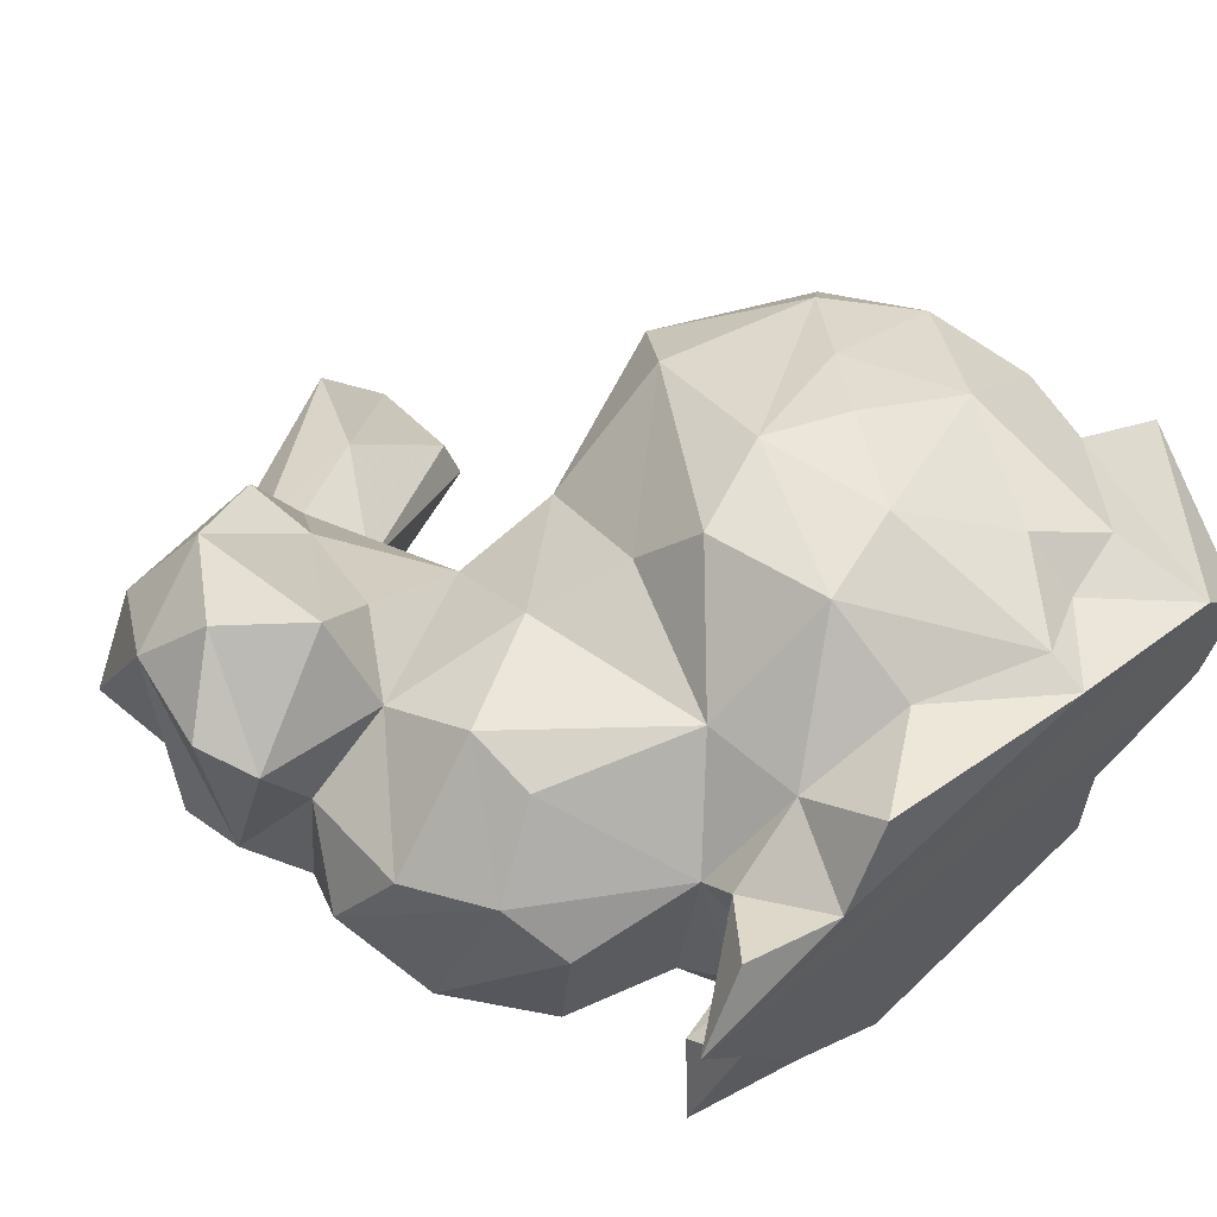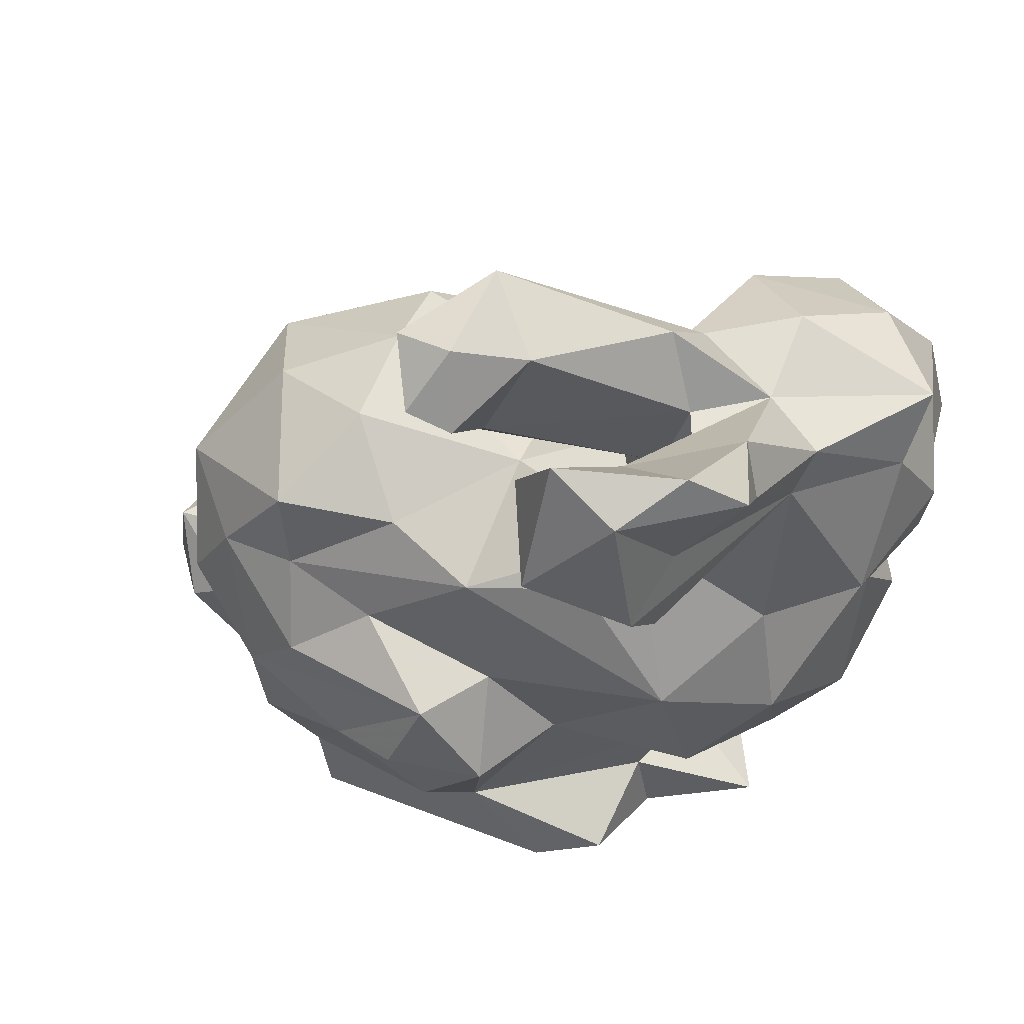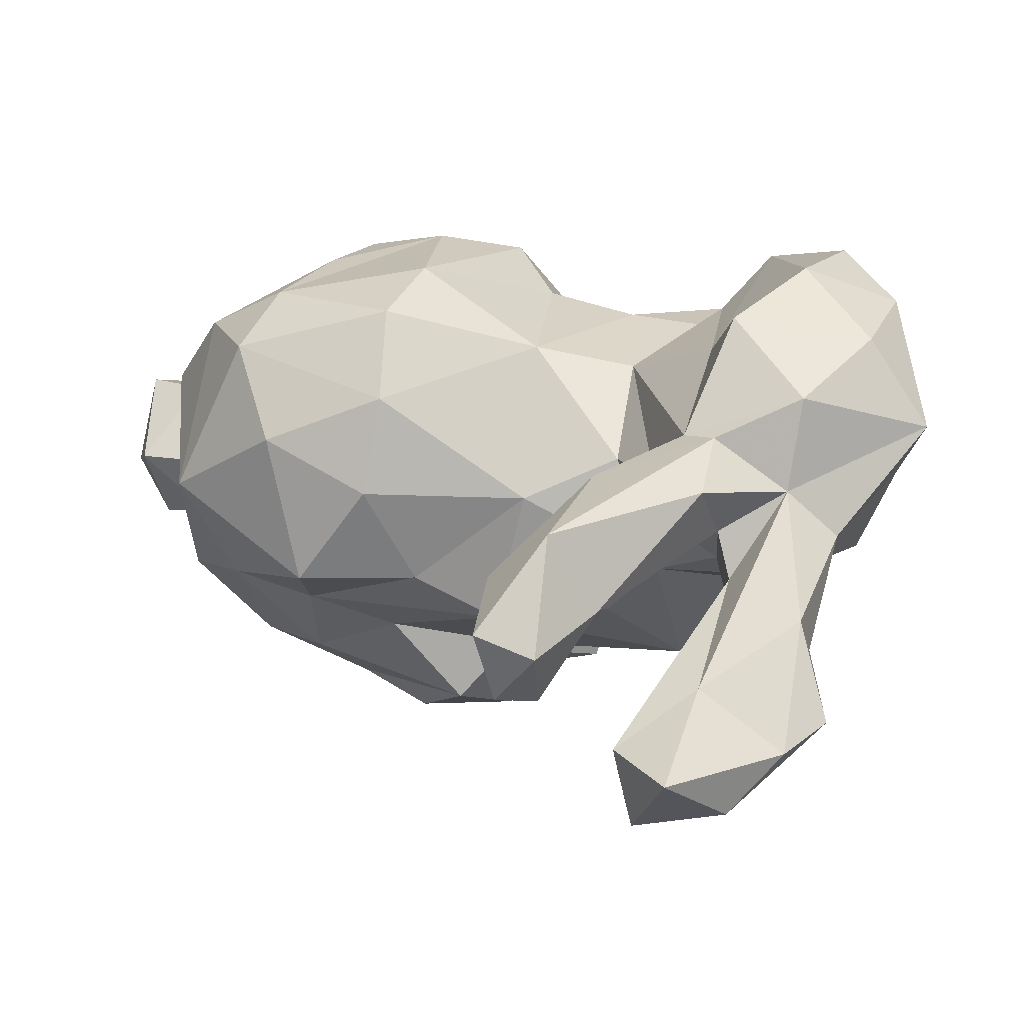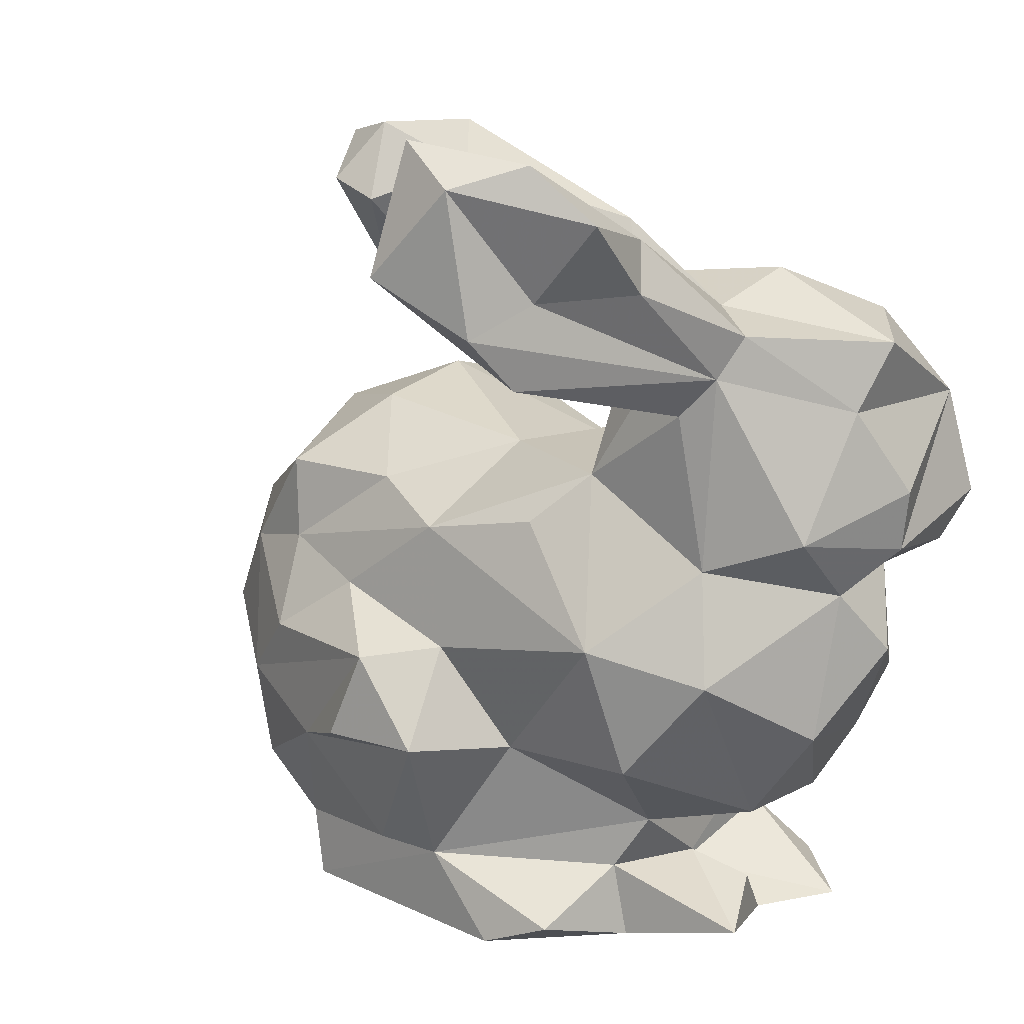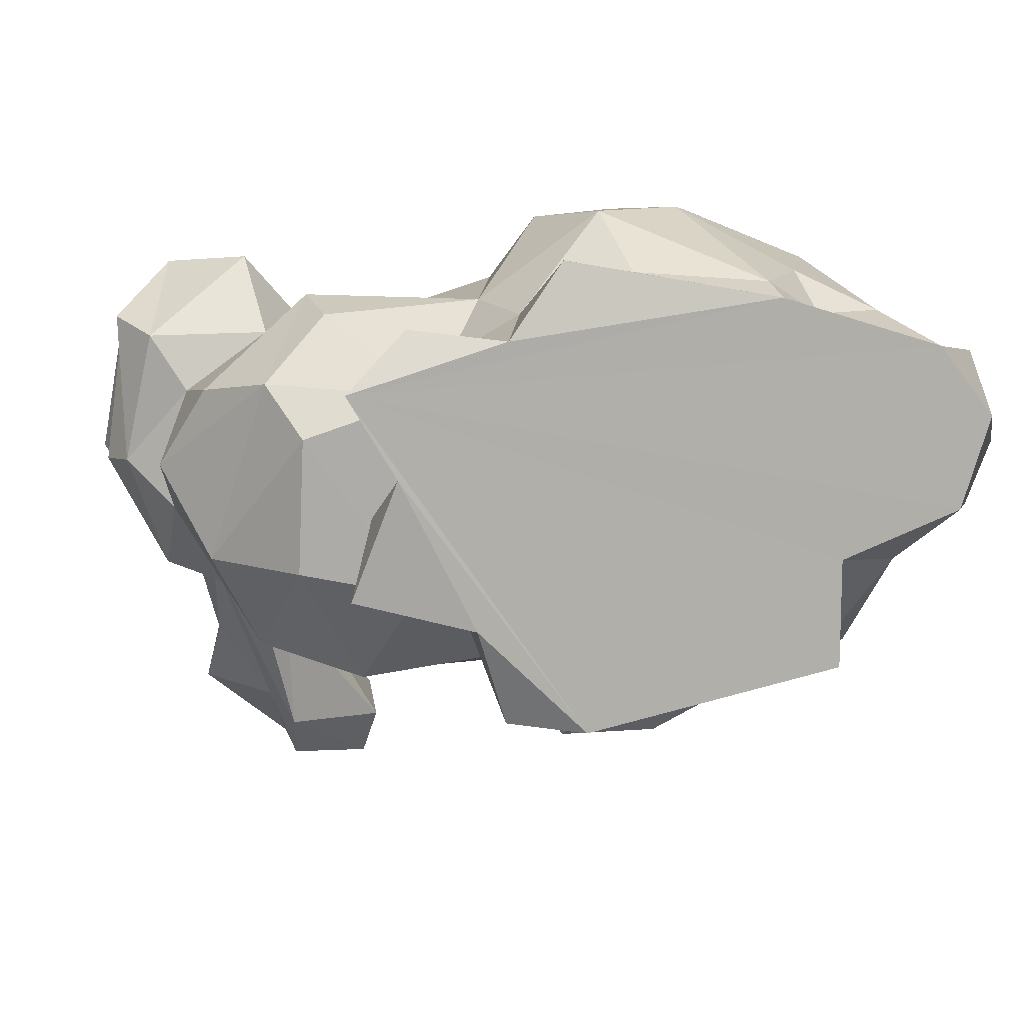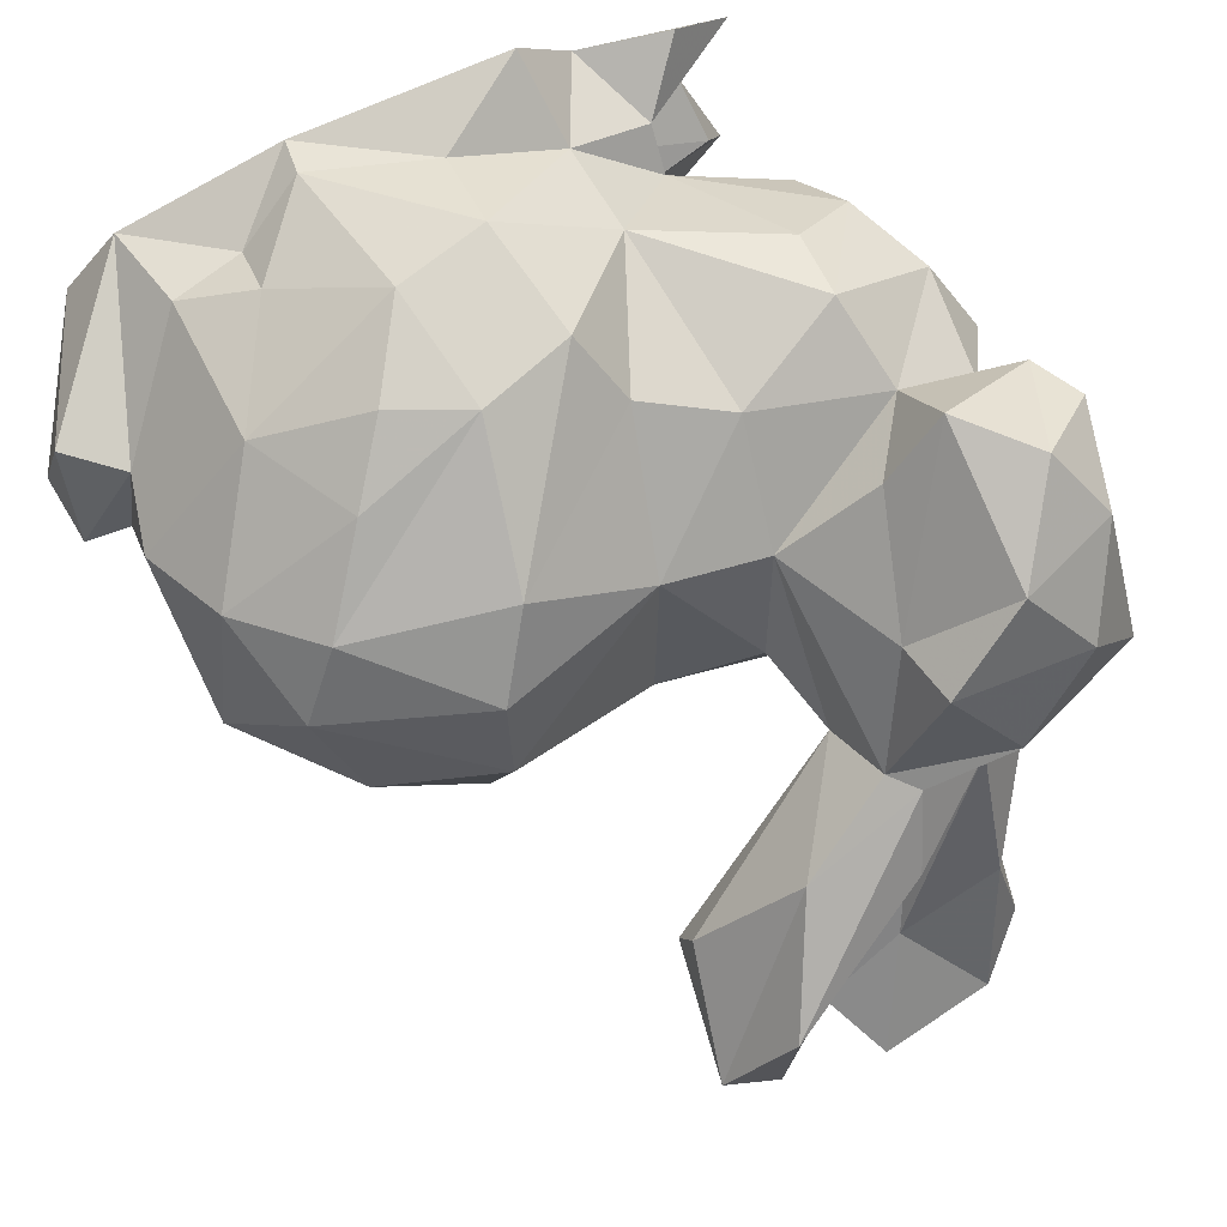
<metadata>
{"format":"obj","ext":"obj","renderer":"f3d","projection":"perspective","resolution":1024,"background":"white","views":[{"elev":61.1,"azim":-42.4,"up":"+Z"},{"elev":48.4,"azim":-166.0,"up":"+Y"},{"elev":-7.8,"azim":176.2,"up":"+Z"},{"elev":14.5,"azim":-143.7,"up":"+Y"},{"elev":10.5,"azim":-17.7,"up":"+Z"},{"elev":71.8,"azim":157.2,"up":"+Z"}]}
</metadata>
<code>
o Bunny-LowPoly
v 0.4589 7.048 -4.323
v 3.138 7.906 -3.993
v 1.613 6.919 -5.533
v 3.232 1.631 3.968
v 4.578 2.311 3.246
v 4.559 3.436 3.989
v 0.758 17.79 -5.556
v -0.4692 16.92 -4.59
v 0.5089 17.67 -3.224
v -1.954 10.35 1.41
v -2.194 8.278 3.01
v 0.132 10.22 1.836
v -0.8349 4.982 -3.695
v -3.281 7.686 -4.559
v 4.803 6.766 -4.358
v 5.951 5.49 -3.852
v -7.254 9.108 2.499
v -7.762 10.16 2.809
v -7.736 9.513 -0.1179
v 5.818 3.488 -3.564
v 7.56 3.96 -0.9772
v 6.182 2.054 -1.629
v -2.84 17.04 -8.323
v -1.269 15.37 -8.515
v -3.173 14.36 -8.128
v 4.765 2.248 -3.351
v 3.74 4.647 -4.764
v -2.999 3.147 1.846
v -2.574 1.617 0.3454
v -3.005 2.441 2.569
v 1.906 2.657 -4.523
v 0.3541 5.154 -5.544
v -4.453 1.877 -0.1778
v -4.238 0.8314 0.6762
v -2.521 2.349 -2.332
v 0.876 2.386 -4.067
v -2.035 1.402 -4.132
v -3.406 12.49 -2.997
v -2.638 12.65 -2.516
v -2.374 10.84 -3.055
v 8.968 5.014 0.1819
v 8.812 4.067 2.19
v 9.163 3.683 0.3482
v -1.599 17.8 -7.851
v -3.639 13.06 -4.467
v -3.406 14.11 -3.634
v -7.947 10.72 -0.25
v -6.859 9.928 -2.412
v -2.521 14.2 -0.747
v -0.5871 15.32 -1.751
v -3.05 14.69 -0.8828
v -1.021 1.143 4.501
v 0.8111 2.435 4.136
v -1.342 2.73 3.377
v 0.4075 14.96 -4.623
v 1.588 14.78 -4.503
v 5.206 10.13 -3.243
v 6.633 8.157 -2.865
v 4.983 8.519 -3.452
v 8.044 6.335 1.842
v 6.005 2.704 3.239
v 7.74 4.804 1.876
v 1.878 17.53 -5.076
v 1.43 16.74 -6.211
v 4.561 7.968 4.24
v 7.203 8.152 2.72
v 5.713 9.525 3.129
v 7.883 8.722 -1.012
v 8.089 5.03 0.1082
v -7.412 7.349 0.09587
v -6.638 6.528 1.682
v -6.587 8.731 1.382
v 3.549 11.91 0.3389
v 5.925 10.99 -0.4011
v 3.872 11.43 -1.601
v -6.711 5.74 -1.549
v -5.295 3.772 1.025
v -5.766 4.926 1.958
v -2.08 12.91 -1.443
v -1.495 11.32 -0.7808
v -5.289 13.11 -3.163
v -3.439 13.31 -7.116
v -6.914 8.633 -1.018
v -5.031 9.279 -3.125
v -5.463 7.105 -3.65
v -4.572 12.34 -3.334
v -3.869 17.44 -7.228
v -4.575 14.29 -1.883
v -2.634 15.84 -2.153
v -4.832 14.83 -0.08994
v -3.156 14.34 -2.696
v -7.583 13.67 -0.4273
v -6.4 13.99 1.313
v -7.334 12.23 2.513
v -7.227 12.37 -1.158
v 7.572 6.558 -2.466
v -3.592 14.01 1.708
v -5.238 13.15 2.968
v -5.361 3.954 -1.601
v -1.587 4.574 3.498
v -2.757 0.8347 -2.213
v 4.511 0.8469 -3.418
v 4.525 0.8508 -1.32
v -0.6221 0.8406 -4.298
v 3.411 11.4 2.324
v 2.567 10.18 3.558
v -5.187 0.8507 2.24
v -4.872 16.38 -6.593
v 1.001 9.425 -3.985
v -3.179 3.413 -2.039
v -4.912 8.753 2.53
v -4.434 7.066 3.451
v 7.604 0.8357 1.325
v 6.478 0.8444 2.714
v -5.026 1.208 -1.591
v 6.556 10.21 1.769
v 2.593 4.82 5.193
v 5.785 5.916 4.037
v 3.621 6.642 4.962
v 0.2211 6.626 4.932
v 0.7681 4.291 5.174
v 2.084 7.314 5.016
v 0.4605 10.87 -1.579
v -5.64 13.91 -2.721
v -3.949 1.272 3.328
v -4.838 14.95 -5.103
v -6.458 11.22 3.845
v -1.083 14.82 -7.475
v -1.417 9.88 -3.83
v 2.734 10.08 -3.199
v -0.8049 16.49 -7.111
v -3.325 12.7 1.328
v -5.087 9.938 4.008
v -3.929 10.29 2.739
v 6.986 0.8379 -0.4775
v -0.4396 7.579 3.641
v -4.392 5.685 3.179
v 2.359 5.165 -5.608
v 8.49 3.443 -0.8736
v 0.5877 16.4 -6.205
v 3.188 0.8406 3.73
v -3.832 5.134 -4.008
v -2.157 0.8403 3.097
v -3.15 2.192 -0.2818
v -3.649 14.89 -6.793
v -2.487 16.06 -5.944
v -4.507 15.88 -4.626
v 1.456 15.07 -3.707
f 1 2 3
f 4 5 6
f 7 8 9
f 10 11 12
f 1 13 14
f 15 16 3
f 17 18 19
f 20 21 22
f 23 24 25
f 26 27 20
f 28 29 30
f 27 31 32
f 33 34 29
f 35 36 37
f 38 39 40
f 41 42 43
f 44 24 23
f 38 45 46
f 47 48 19
f 49 50 51
f 52 53 54
f 55 56 39
f 57 58 59
f 60 61 62
f 63 56 64
f 62 42 41
f 65 66 67
f 68 60 69
f 70 71 72
f 73 74 75
f 76 77 78
f 57 68 58
f 79 80 39
f 81 25 82
f 83 48 84
f 14 85 84
f 45 38 86
f 87 44 23
f 88 51 89
f 90 51 88
f 46 88 91
f 92 93 90
f 47 94 95
f 68 69 96
f 97 93 98
f 20 22 26
f 76 85 99
f 40 14 84
f 100 28 54
f 101 35 37
f 102 103 104
f 83 76 70
f 75 74 57
f 98 93 94
f 105 73 12
f 91 38 46
f 106 67 105
f 104 103 107
f 23 108 87
f 109 2 1
f 13 36 110
f 111 71 112
f 91 55 39
f 113 42 114
f 68 57 74
f 59 58 15
f 115 101 34
f 104 37 36
f 102 26 103
f 106 105 12
f 68 74 116
f 117 118 119
f 120 121 122
f 3 32 1
f 83 85 76
f 36 32 31
f 123 73 75
f 70 72 83
f 32 36 13
f 7 63 64
f 37 104 101
f 124 95 92
f 125 30 107
f 126 81 124
f 18 94 19
f 111 11 10
f 51 9 89
f 94 127 98
f 15 3 2
f 86 38 40
f 34 33 115
f 46 45 128
f 40 129 14
f 107 29 34
f 130 123 75
f 128 131 46
f 132 133 134
f 79 10 80
f 124 81 95
f 132 10 49
f 121 4 117
f 48 83 19
f 68 96 58
f 114 107 135
f 103 22 135
f 66 118 60
f 11 111 112
f 14 109 1
f 12 136 106
f 137 28 100
f 8 55 91
f 138 32 3
f 24 82 25
f 44 131 24
f 124 92 88
f 41 139 21
f 89 8 91
f 65 67 122
f 94 18 127
f 6 61 118
f 132 134 10
f 67 106 122
f 56 55 140
f 109 123 130
f 106 136 120
f 34 104 107
f 81 48 95
f 137 112 78
f 49 10 79
f 62 41 69
f 41 43 139
f 136 100 120
f 123 109 40
f 141 107 114
f 142 13 110
f 100 136 11
f 101 115 35
f 114 42 62
f 138 27 32
f 8 89 9
f 63 7 9
f 86 84 81
f 17 133 127
f 7 64 140
f 121 120 100
f 132 98 133
f 89 91 88
f 96 69 21
f 50 9 51
f 21 69 41
f 26 102 36
f 143 54 30
f 42 113 43
f 28 144 29
f 73 123 12
f 52 143 141
f 103 135 107
f 92 95 94
f 1 32 13
f 108 23 145
f 92 90 88
f 11 136 12
f 109 59 2
f 146 44 87
f 141 4 53
f 54 28 30
f 115 33 144
f 98 132 97
f 16 20 27
f 122 117 119
f 106 120 122
f 57 59 130
f 142 99 85
f 52 141 53
f 132 49 97
f 108 145 126
f 101 104 34
f 116 67 66
f 137 100 112
f 110 35 144
f 5 141 114
f 35 110 36
f 6 5 61
f 40 80 123
f 116 73 105
f 30 125 143
f 16 15 58
f 70 78 71
f 111 10 134
f 73 116 74
f 86 40 84
f 60 62 69
f 72 71 111
f 14 142 85
f 131 128 24
f 100 11 112
f 21 16 96
f 82 86 81
f 76 99 77
f 70 76 78
f 146 131 44
f 49 90 97
f 45 86 82
f 21 20 16
f 145 25 81
f 116 66 68
f 29 107 30
f 31 26 36
f 67 116 105
f 111 134 133
f 84 85 83
f 99 142 110
f 140 64 56
f 50 63 9
f 147 126 124
f 139 135 21
f 78 77 28
f 54 143 52
f 114 62 61
f 49 79 50
f 108 126 147
f 56 79 39
f 113 114 135
f 122 121 117
f 72 19 83
f 125 107 143
f 23 25 145
f 82 128 45
f 29 144 33
f 26 22 103
f 139 43 135
f 99 110 77
f 60 118 61
f 147 124 88
f 123 80 12
f 54 53 121
f 142 14 13
f 130 59 109
f 75 57 130
f 3 27 138
f 55 8 140
f 115 144 35
f 128 82 24
f 121 100 54
f 92 94 93
f 18 17 127
f 65 122 119
f 16 58 96
f 145 81 126
f 118 117 6
f 50 79 148
f 88 46 146
f 80 10 12
f 148 63 50
f 21 135 22
f 94 47 19
f 110 28 77
f 66 60 68
f 147 87 108
f 46 131 146
f 111 17 72
f 27 26 31
f 121 53 4
f 90 93 97
f 78 28 137
f 65 118 66
f 17 19 72
f 65 119 118
f 43 113 135
f 81 84 48
f 16 27 3
f 109 14 129
f 51 90 49
f 111 133 17
f 144 28 110
f 129 40 109
f 36 102 104
f 91 39 38
f 95 48 47
f 4 141 5
f 71 78 112
f 133 98 127
f 147 88 146
f 143 107 141
f 59 15 2
f 4 6 117
f 147 146 87
f 140 8 7
f 5 114 61
f 39 80 40
f 148 79 56
f 63 148 56

</code>
